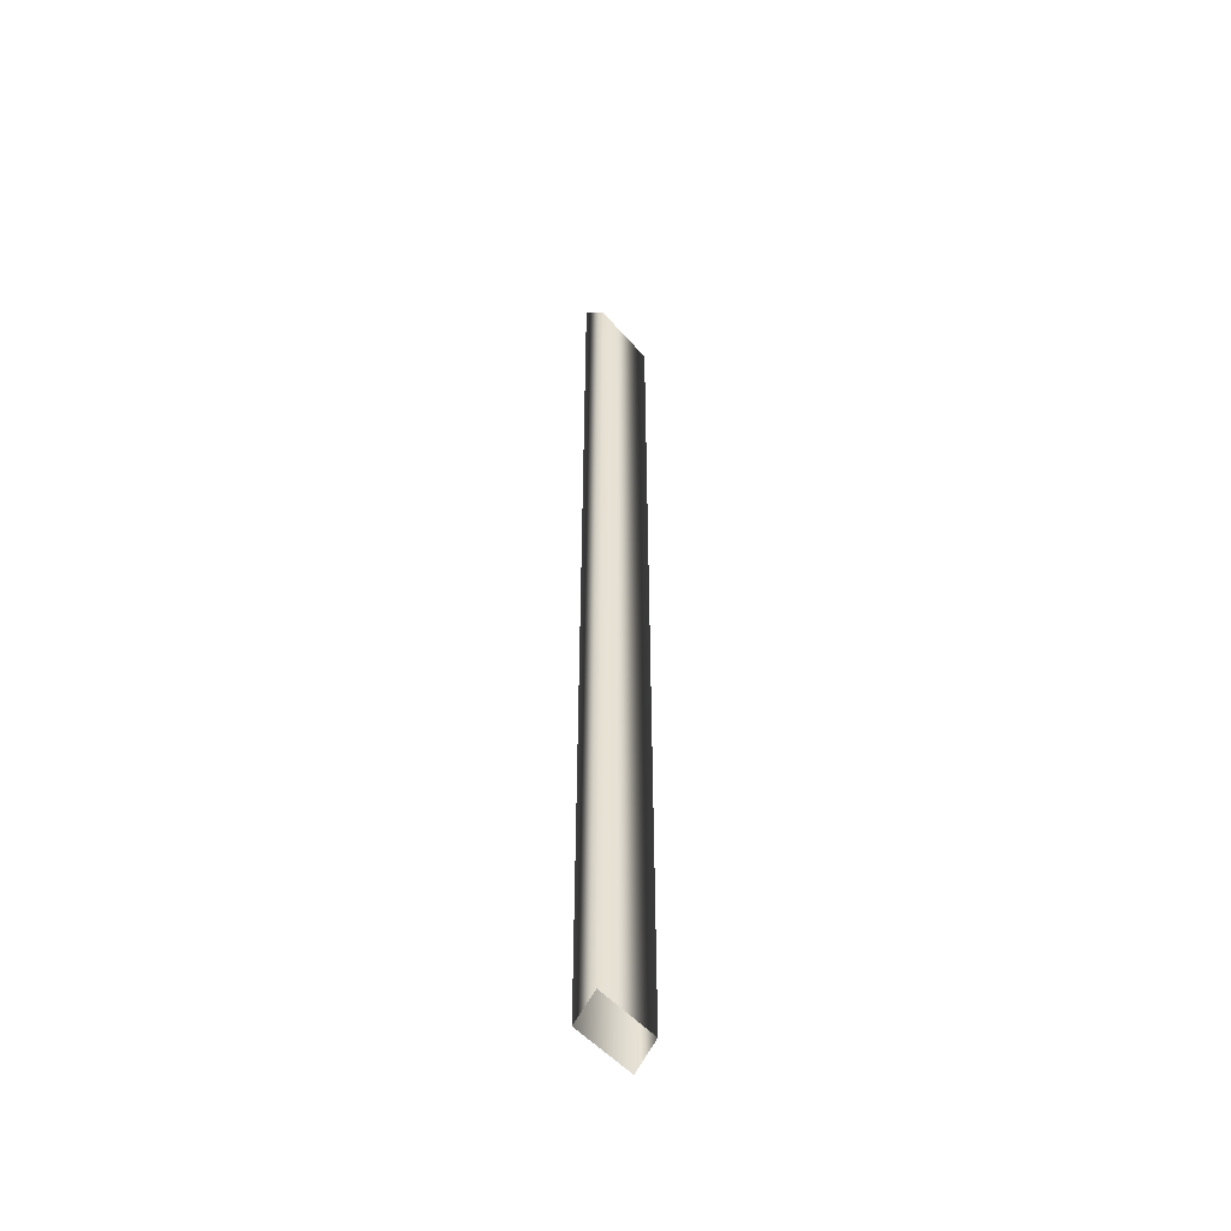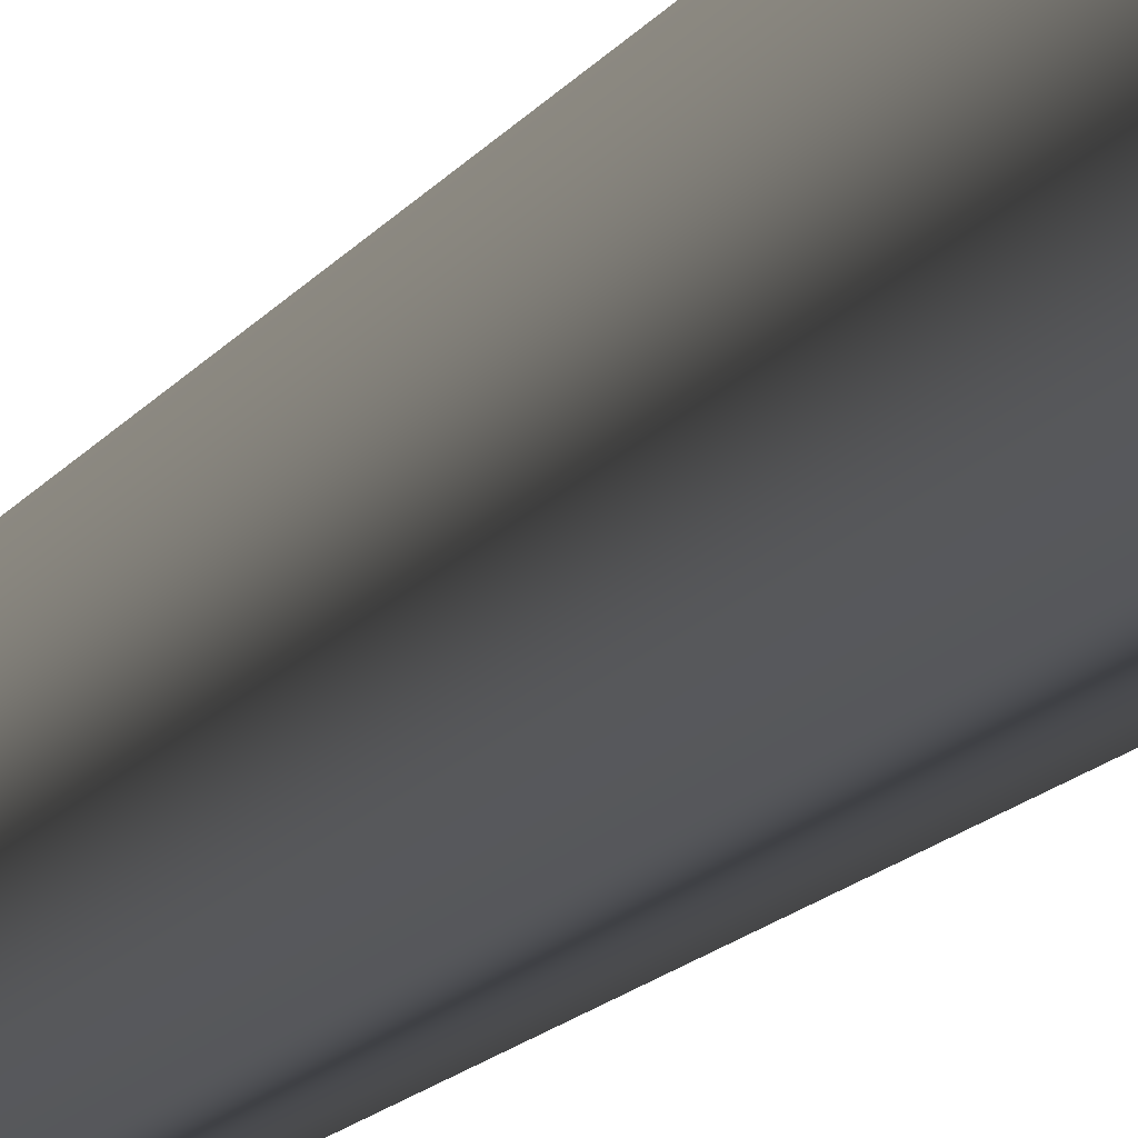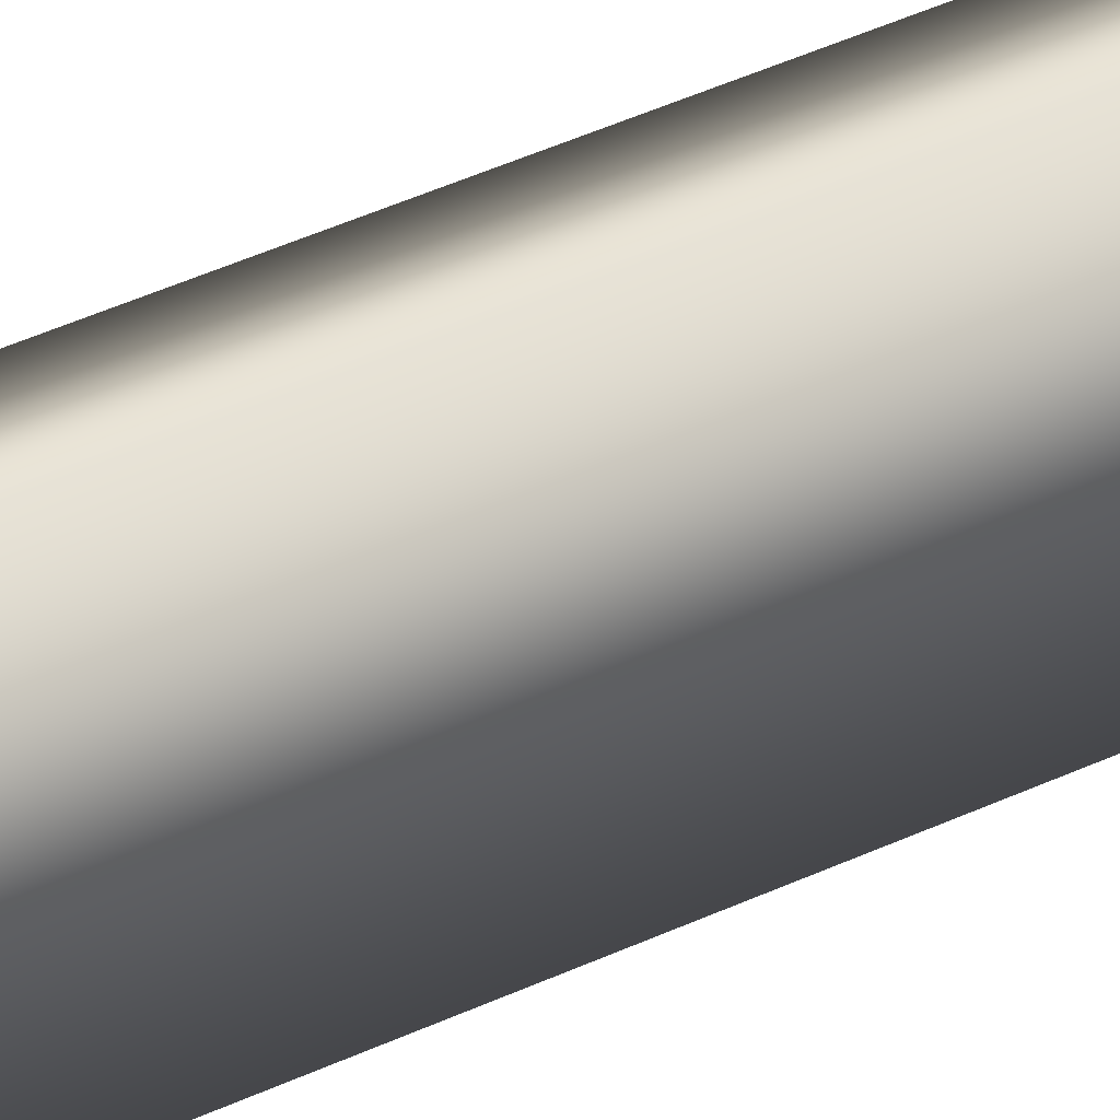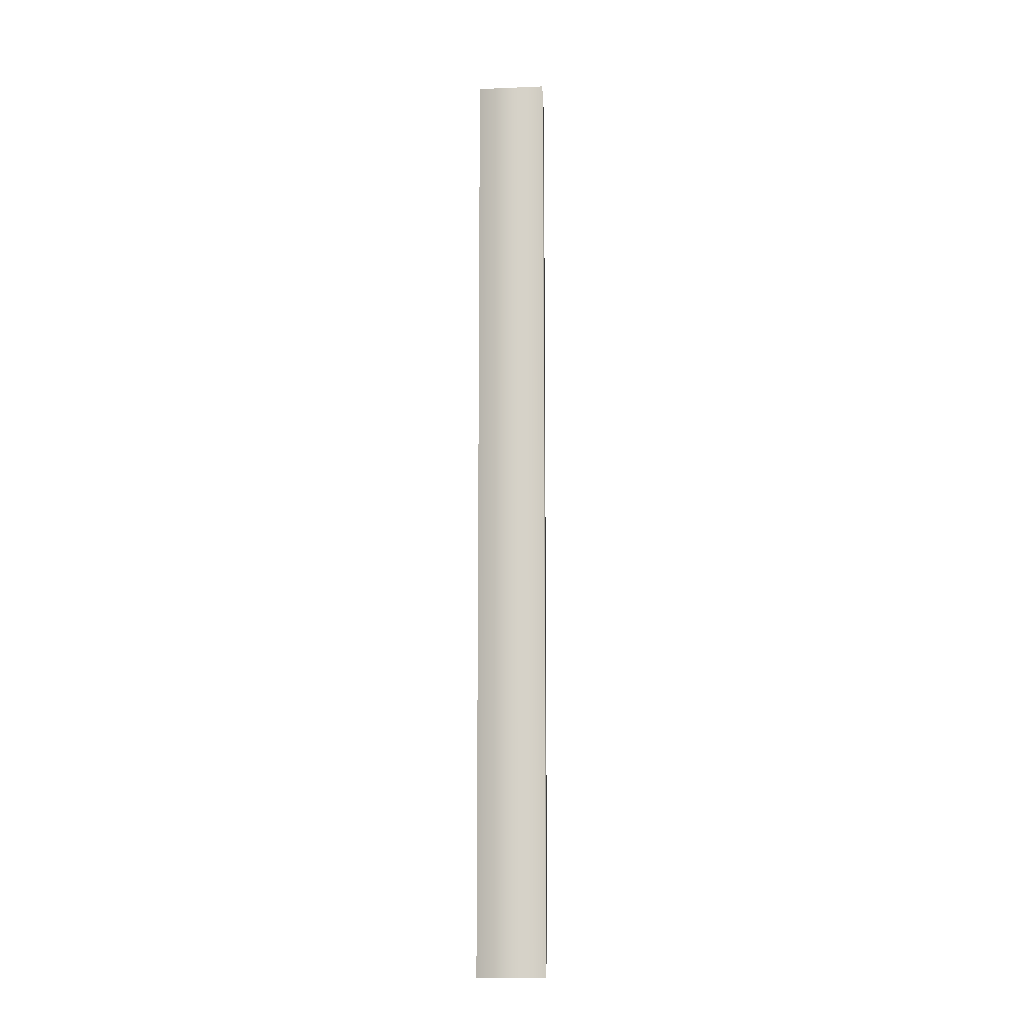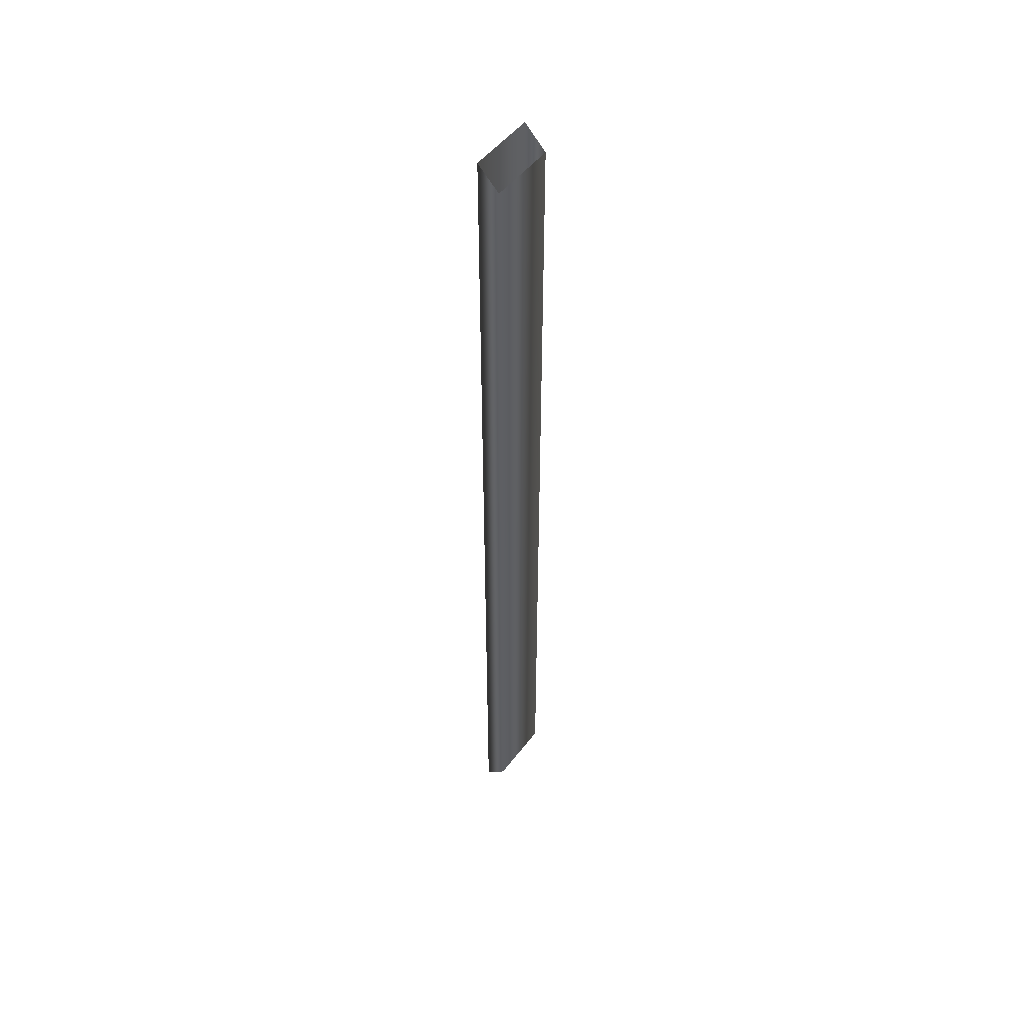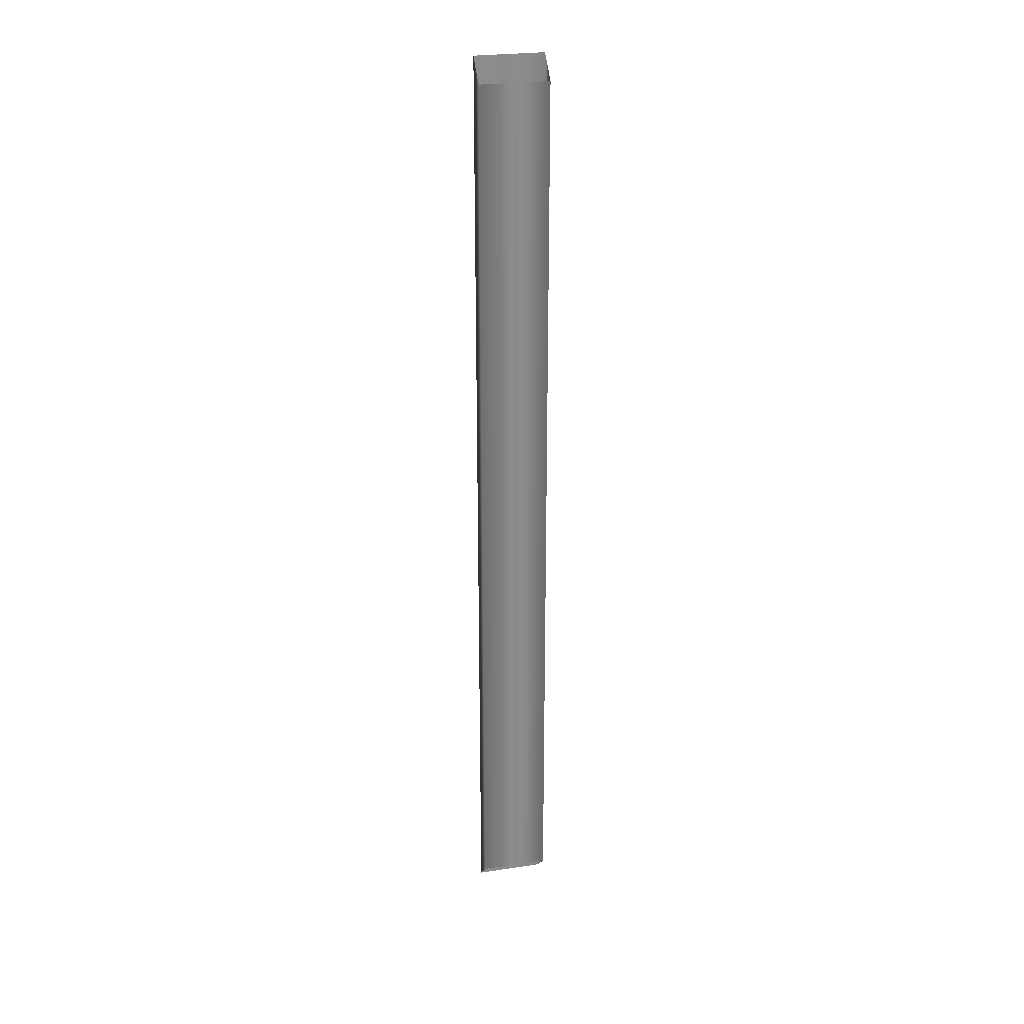
<metadata>
{"format":"obj","ext":"obj","renderer":"f3d","projection":"perspective","resolution":1024,"background":"white","views":[{"elev":-50.6,"azim":39.1,"up":"+Z"},{"elev":-5.6,"azim":171.0,"up":"+Y"},{"elev":27.9,"azim":50.9,"up":"+Y"},{"elev":-11.4,"azim":-84.3,"up":"+Z"},{"elev":49.3,"azim":35.6,"up":"+Z"},{"elev":26.3,"azim":76.8,"up":"+Z"}]}
</metadata>
<code>
v -110 13.46 -79.47
v -114.2 13.46 -83.71
v -110 0.2709 -79.47
v -114.2 0.2709 -83.71
v -110 13.46 93.43
v -114.2 13.46 97.67
v -110 0.2709 93.43
v -114.2 0.2709 97.67
f 5 1 2
f 5 2 6
f 7 3 1
f 7 1 5
f 8 4 3
f 8 3 7
f 6 2 4
f 6 4 8

</code>
